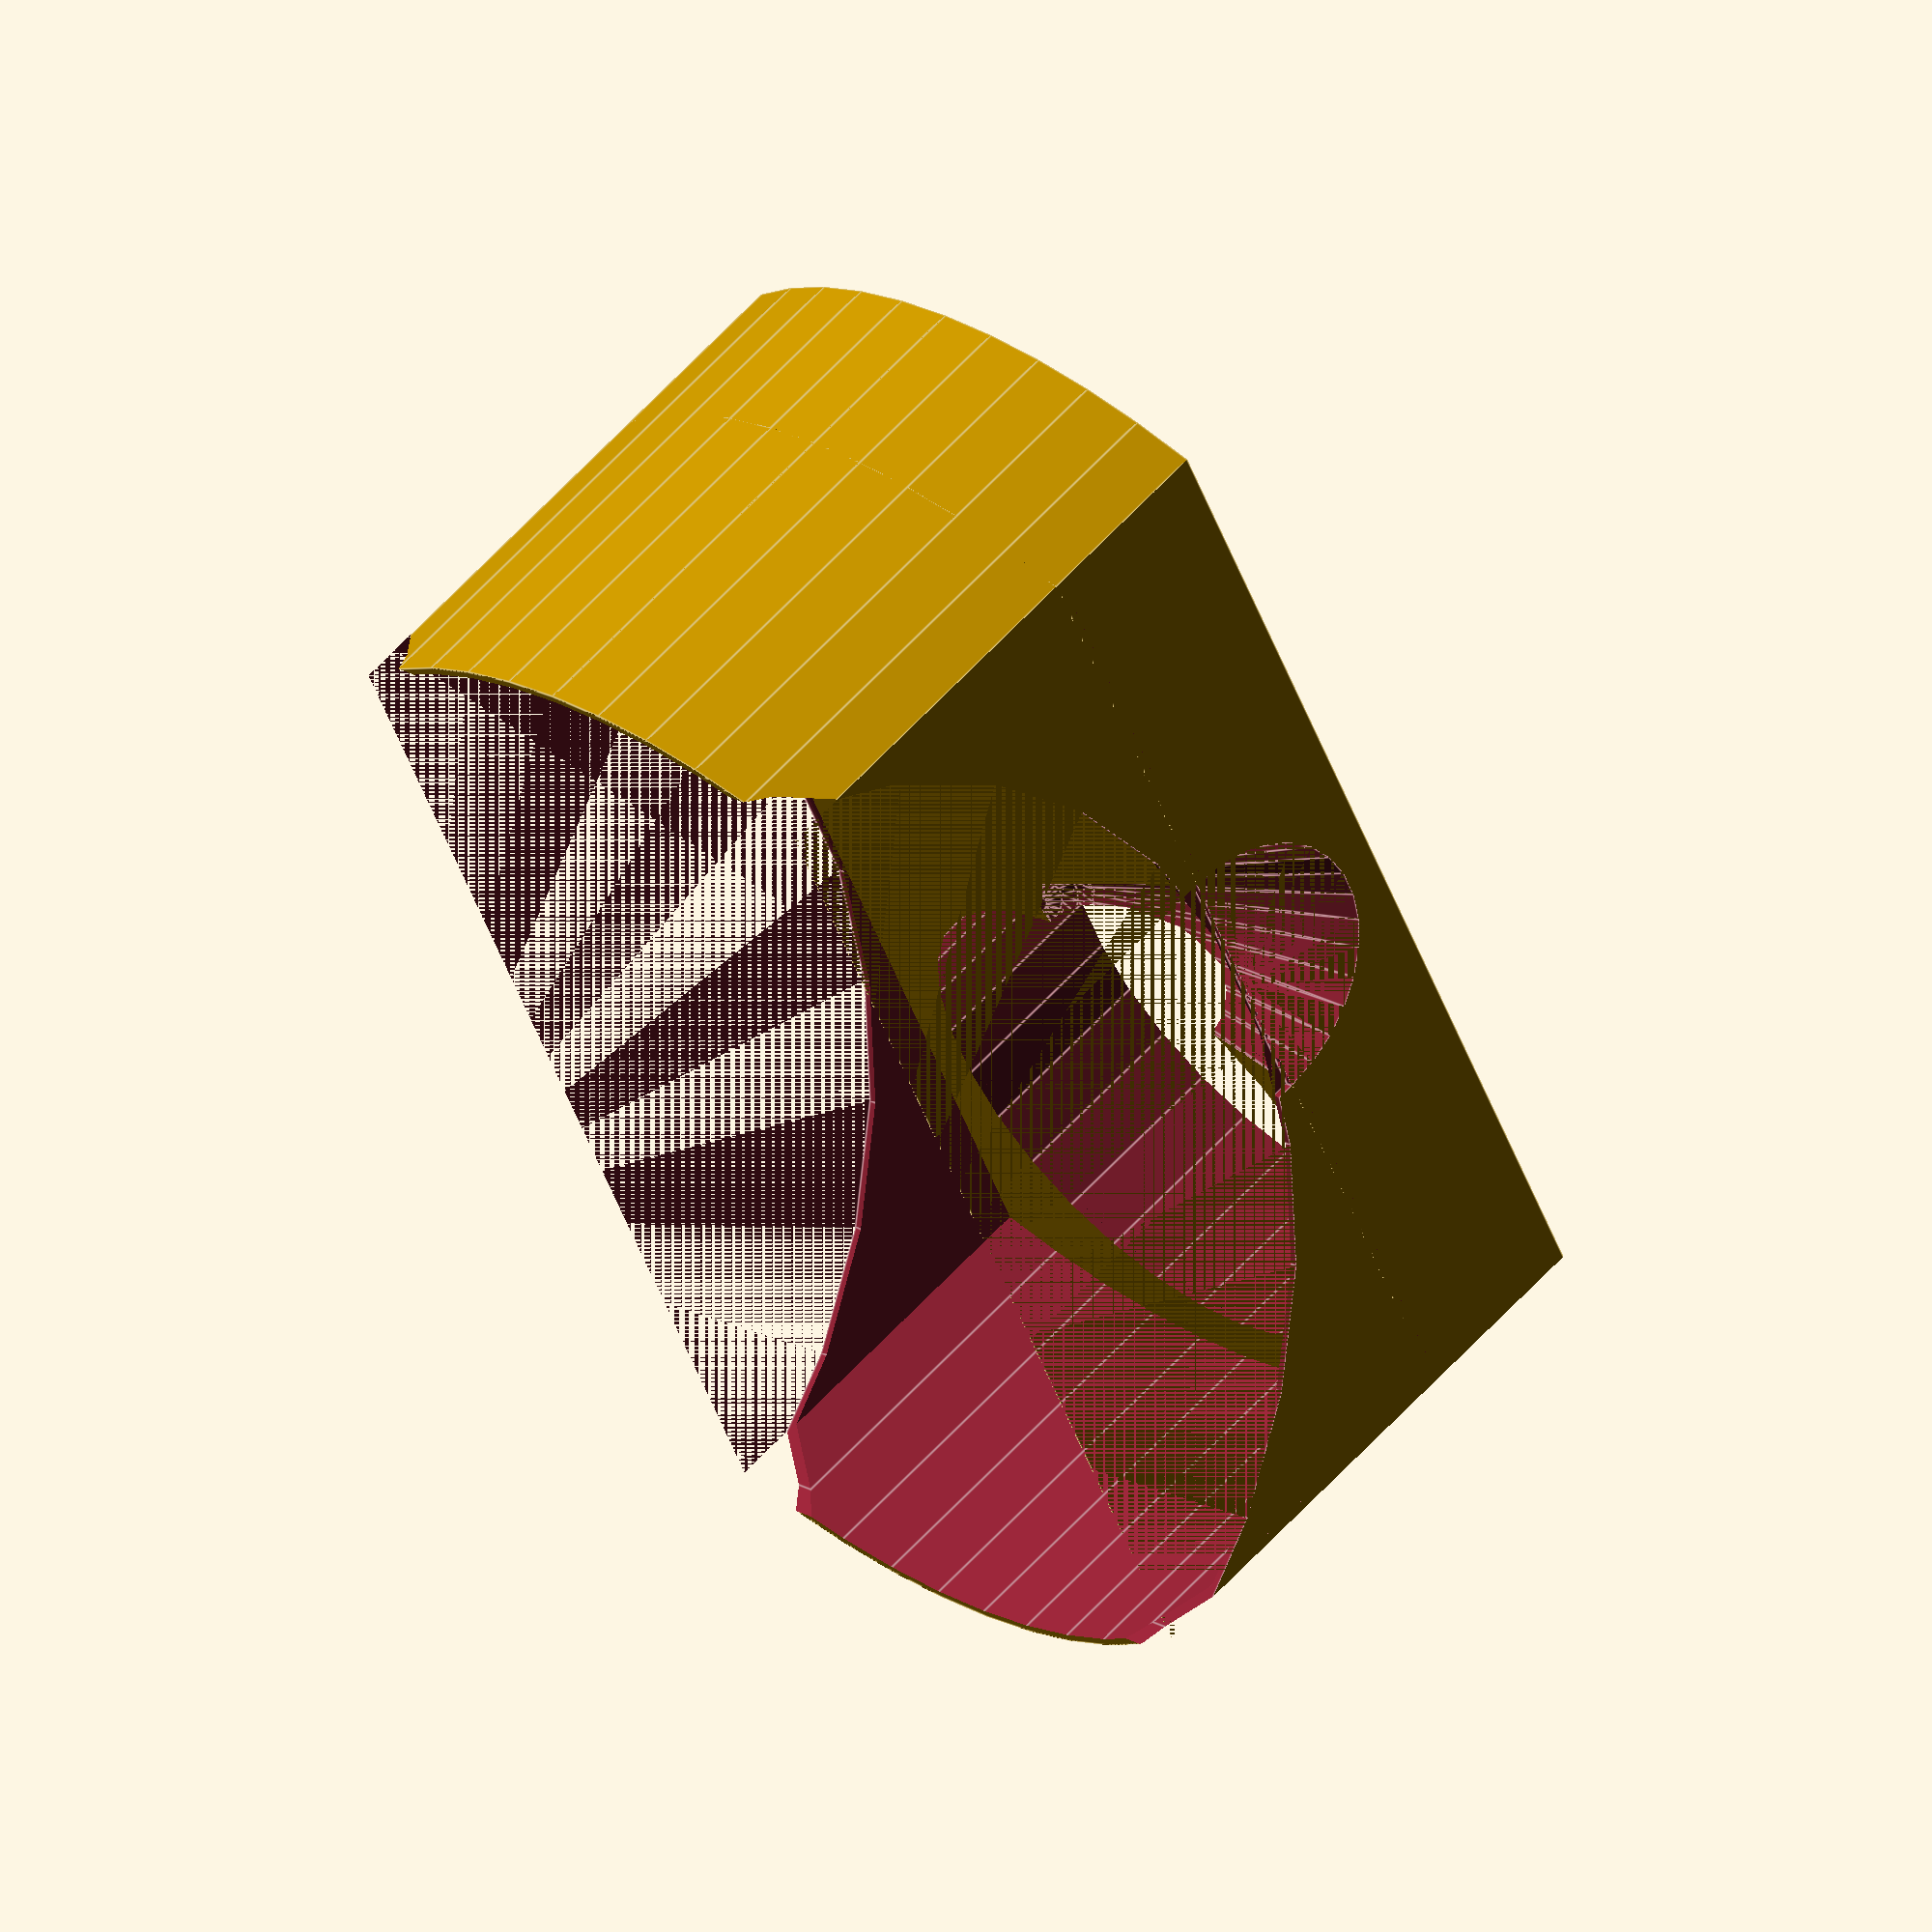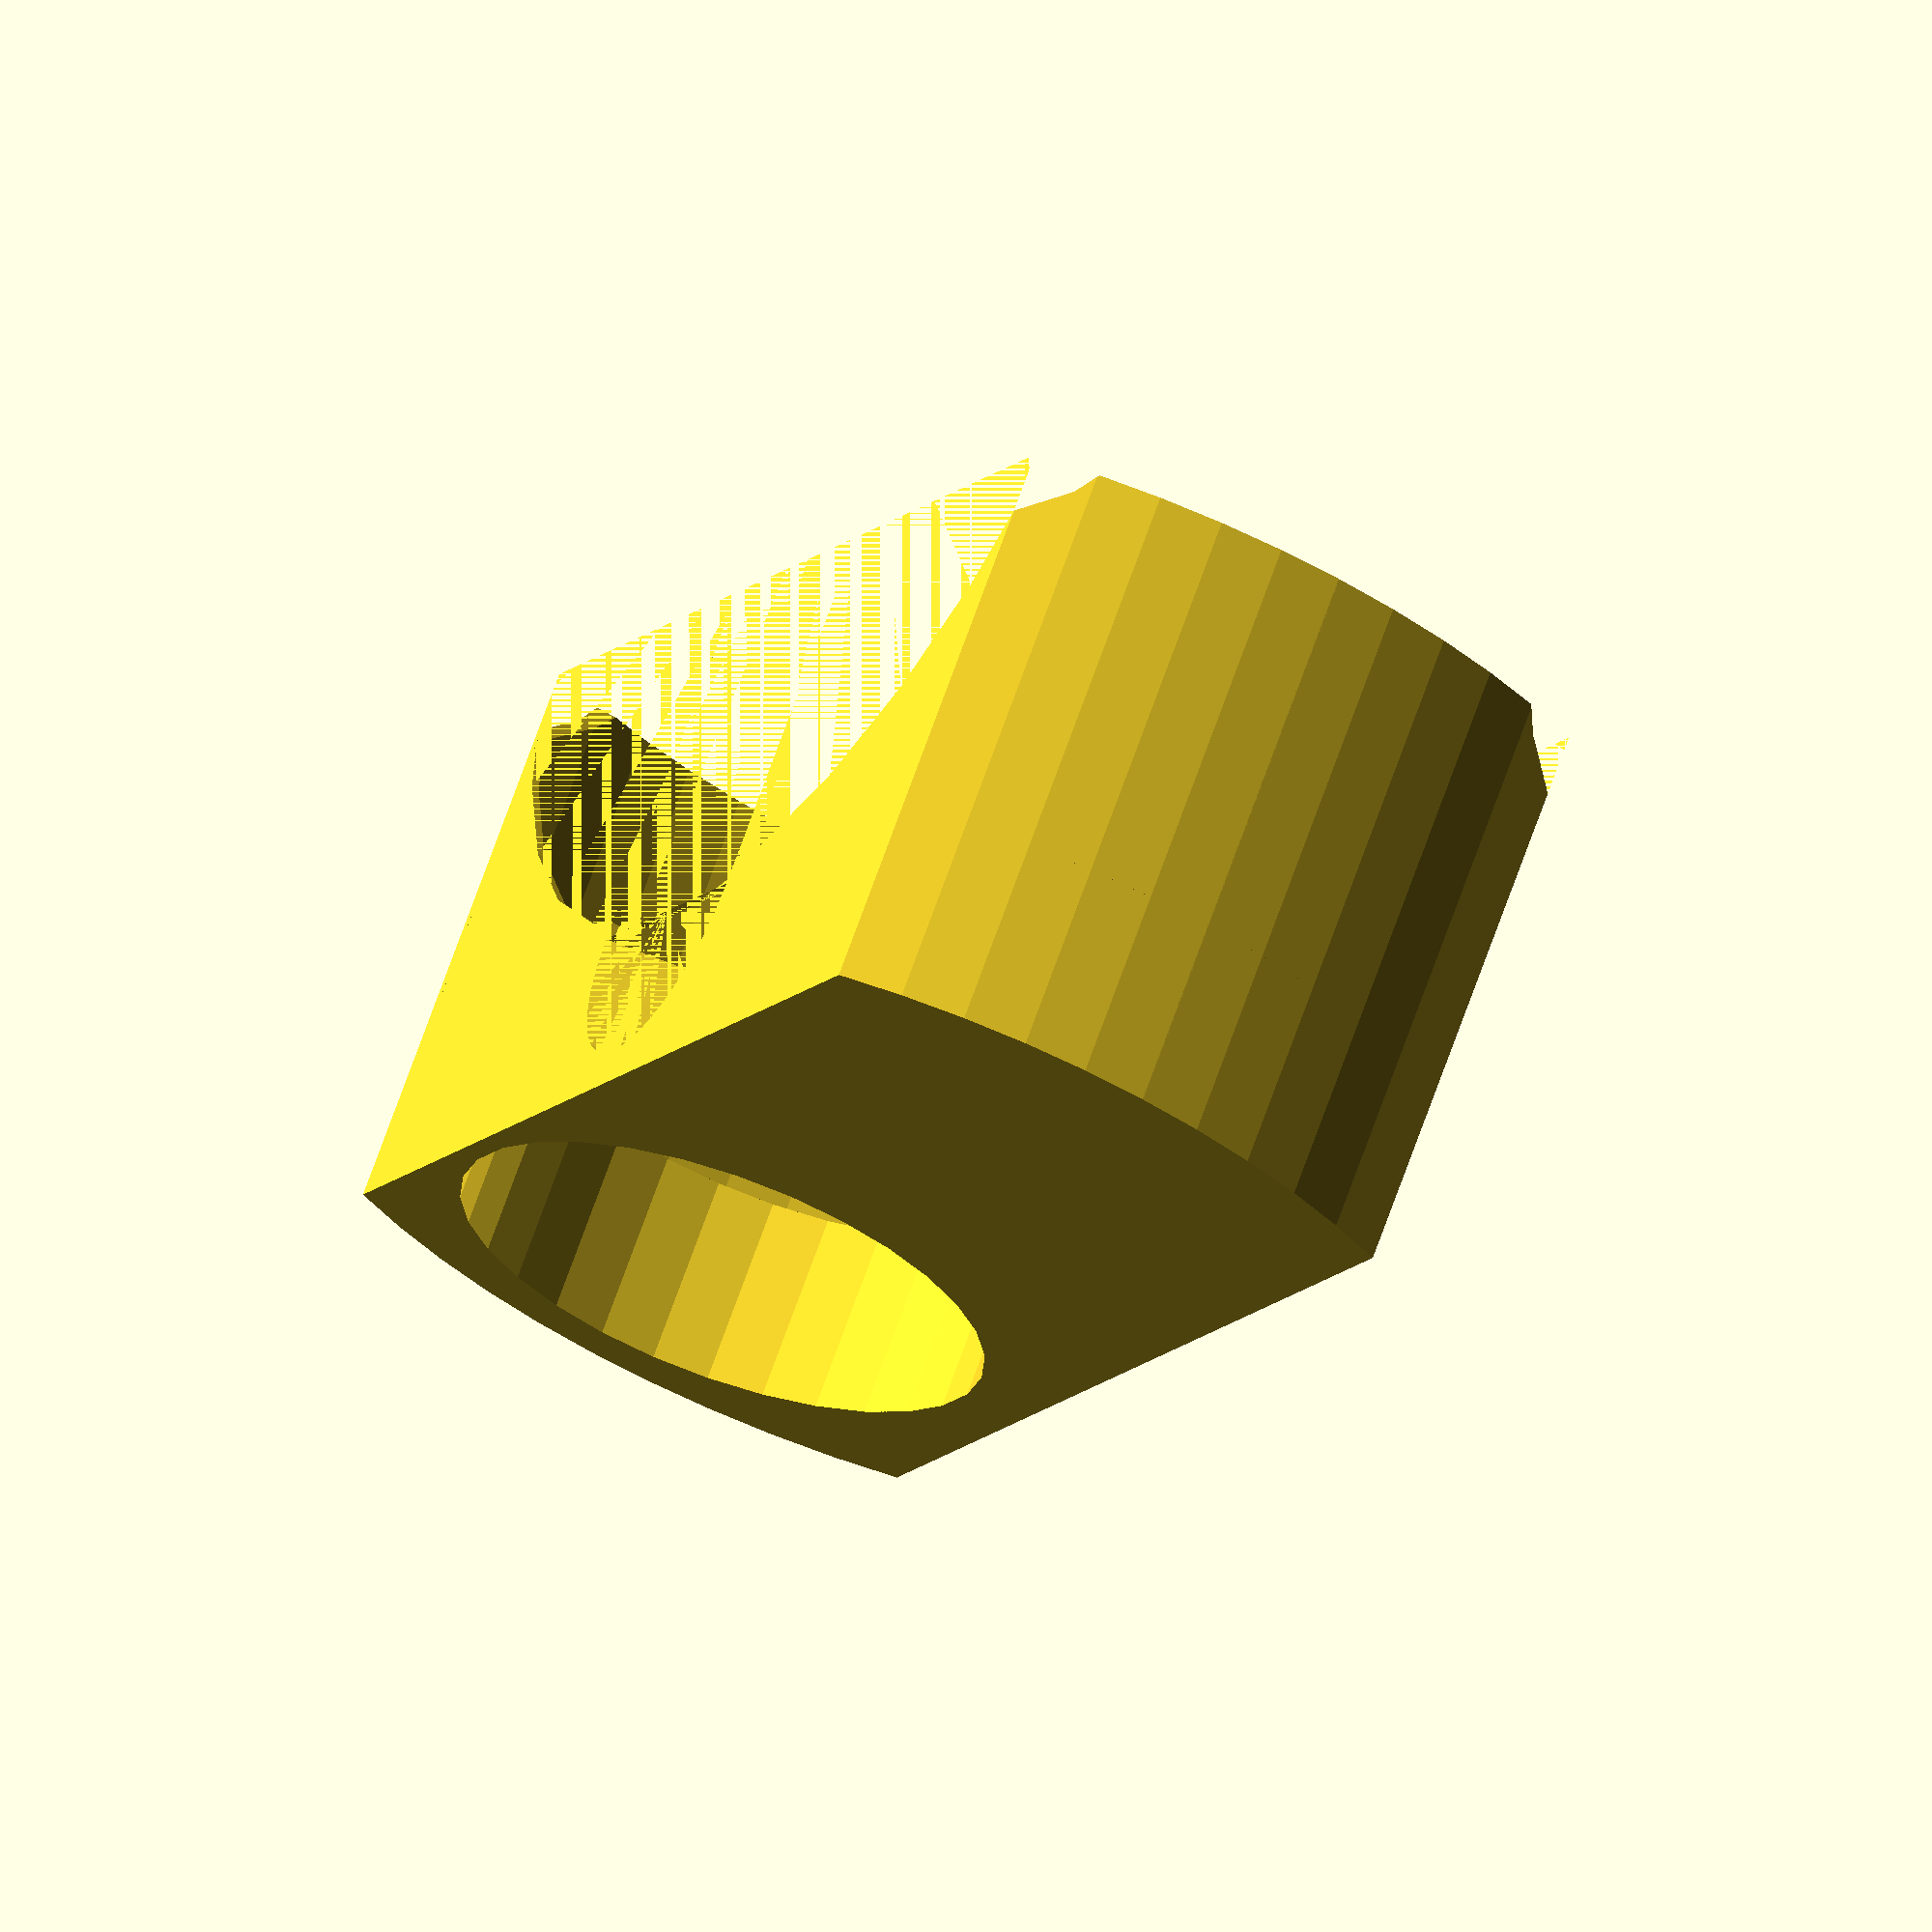
<openscad>

/****************************
 * Generate Headset for 22D *
 ****************************/

// TODO: Lens flange slots don't actually allow the lenses to rotate into them.

/*******************************
 *   Adjustable Measurements   *
 *                             *
 * All measurements are in mm. *
 *******************************/

// Overall case size
// Width, Depth, Height
//CaseSize = [140, 42, 75];
CaseSize = [160, 25, 80];

// Interpupillary Distance
IPD = 75;

// Diameter of the lenses at the eyes
LensDiameter = 34;

// Width, Thickness, and Height of the 
// protrusions on the lens that latch onto the frame.
LensFlangeDimensions = [11, 2.5, 4];

// Distance the lens is inset into the frame
LensFlangeInset = 1;

// Number of flanges around the edges of the lens
NumberOfLensFlanges = 3;

// Nose Opening measurements
// Width, depth, height
NoseOpening = [35, 40, 40]; 

// Face Guard measurements
FaceGuardDepth = 50;
FaceGuardThickness = 1;

///////////////////////////
// Internal Measurements //
//     DO NOT CHANGE     //
///////////////////////////

// Derived lens measurements
HalfIPD = IPD / 2;
LensRadius = LensDiameter / 2;

// Distance from the bottom of the case 
// that indicates where the center of the lenses should be.
LensVerticalDistance = 75/2;

CenterLeftLens = [
    CaseSize.x / 2 - HalfIPD, 
    LensVerticalDistance];
CenterRightLens = [
    CaseSize.x / 2 + HalfIPD, 
    LensVerticalDistance];
   
LensFlangeOpeningDimensions = [
    LensFlangeDimensions.x,
    LensFlangeDimensions.y + LensFlangeInset,
    LensFlangeDimensions.z
];
    
// Derived nose opening measurements
NoseOpeningRatio = NoseOpening.y/NoseOpening.x;


// Derived face guard measurements
FaceGuard = [CaseSize.x, FaceGuardDepth, CaseSize.z];
FaceGuardInterior = [
    CaseSize.x - FaceGuardThickness * 2, 
    FaceGuardDepth + 2, 
    CaseSize.z - FaceGuardThickness * 2];
FaceGuardArcRadius = FaceGuardInterior.x / 2;

// Total size of the headset
TotalSize = [
    CaseSize.x,
    CaseSize.y + FaceGuard.y,
    CaseSize.z
];

// Dump key measurements to console for generating Cardboard profile
echo("Key Measurements for Cardboard Profile:");
echo(ScreenToLensDistance=CaseSize.y - 2);
echo(InterLensDistance=IPD); 
//echo(TrayToLensCenterDistance=LensVerticalDistance);

// Modules
module flattenedTube(size) {
    intersection() {
        cube(size);
        rotate ([-90, 0, 0]) {
            translate([size.x / 2, -size.z / 2, 0]) {
                cylinder(h=size.y, d=size.x, $fa=6);
            }
        }
    }
}

module masklens() {
    rotate ([-90, 0, 0]) {
        cylinder(h=CaseSize.y+0.01, 
                 d1=LensDiameter, 
                 $fa=6);
    }

    for (i = [0:360/NumberOfLensFlanges:360]) {
        rotate([0, i, 0]) {
            // Flange opening
            translate([-(LensFlangeOpeningDimensions.x / 2), 0, LensRadius - LensFlangeOpeningDimensions.z]) {
                cube([
                    LensFlangeOpeningDimensions.x,
                    LensFlangeOpeningDimensions.y,
                    LensFlangeOpeningDimensions.z * 2]);
            }
            // Flange slot
            slotRotation = atan((LensFlangeDimensions.x / 2) / (LensRadius + LensFlangeDimensions.z)) * 2;
            rotate([0, -slotRotation, 0]) {
                translate([-(LensFlangeDimensions.x / 2), LensFlangeInset, (LensRadius) - LensFlangeOpeningDimensions.z]) {
                
                    cube([
                        LensFlangeDimensions.x,
                        LensFlangeDimensions.y,
                        LensFlangeDimensions.z * 2]);
                }
            }
        }
    }
}

module masklens2() {
    rotate ([-90, 0, 0]) {
        cylinder(h=CaseSize.y+0.01, 
                 d1=LensDiameter, 
                 $fa=6);
    }

    for (i = [0:360/NumberOfLensFlanges:360]) {
        rotate([0, i, 0]) {
            // Flange opening
            translate([-(LensFlangeOpeningDimensions.x / 2), 0, LensRadius - LensFlangeOpeningDimensions.z]) {
                cube([
                    LensFlangeOpeningDimensions.x,
                    LensFlangeOpeningDimensions.y,
                    LensFlangeOpeningDimensions.z * 2]);
            }
            // Flange slot
            slotRotation = atan((LensFlangeDimensions.x / 2) / (LensRadius + LensFlangeDimensions.z)) * 2;
            rotate([0, -slotRotation, 0]) {
                translate([-(LensFlangeDimensions.x / 2), LensFlangeInset, (LensRadius) - LensFlangeOpeningDimensions.z]) {
                
                    cube([
                        LensFlangeDimensions.x,
                        LensFlangeDimensions.y,
                        LensFlangeDimensions.z * 2]);
                }
            }
        }
    }
}


module noseHole() {
    scale([1, NoseOpeningRatio, 1]) {
         union() {
            cylinder(h=NoseOpening.z - 5, 
                     d1=NoseOpening.x, 
                     d2=10);
        }
        translate([0, 0, NoseOpening.z - 7.1]) {
            sphere(d=11);
        }
    }
}


module faceGuard() {
    difference() {
        flattenedTube(FaceGuard);
        // Hollow out the inside of the face guard
        translate([FaceGuardThickness, -1, FaceGuardThickness]) {
            flattenedTube(FaceGuardInterior);
        }
        // Arc at the top and bottom
        translate([FaceGuardArcRadius + FaceGuardThickness, -FaceGuardArcRadius + FaceGuard.y, 0]) {
            cylinder(h=FaceGuard.z, r=FaceGuardArcRadius);
        }
        // Nose Opening Cutout
        translate([(FaceGuard.x / 2) - (NoseOpening.x / 2), 0, 0]) {
            cube([NoseOpening.x, FaceGuard.y, FaceGuardThickness]);
        }
    }
}

// Case
module finalcase()
{
intersection() {
    union() {
        // Lens Holder
        difference() {
            cube(CaseSize);
            
            
            // Left Lens
            translate([CenterLeftLens.x, 40, CenterLeftLens.y]) {
                rotate([90,0,0]) cylinder(h=50, d=70);
                //masklens2();
            }
            
/*
            // Left Lens
            translate([CenterLeftLens.x, 0, CenterLeftLens.y]) {
                masklens();
            }
            
            // Right Lens
            translate([CenterRightLens.x, 0, CenterRightLens.y]) {
                masklens();
            }
*/
            
/*            
translate([37, 155, 38])
rotate([0,90,-90])
translate([0,0,-lens_total_w])
    union()
{
            //22d
            //translate([-d22offset,-d22box_y/2,maxw1]) 22dinter();

            translate([0,0,lens_total_w]) d22out();
}
*/

            
            // Nose hole
            translate([CaseSize.x / 2, 0, 0]) {
                noseHole();
            }
        }
        
        // Face Guard
        translate([0, -FaceGuard.y, 0]) {
            faceGuard();
        }
        
    }

    translate([0, -FaceGuard.y, 0]) {
        flattenedTube(TotalSize);
    }

}
}

finalcase();

/*
difference()
{
finalcase();
translate([90,-150,-10]) cube([80,230,100]);    
    
//translate([0,-150,-10]) cube([90,230,100]);    
//translate([90,5,-10]) cube([80,100,100]);    

}
*/

</openscad>
<views>
elev=159.5 azim=117.4 roll=42.1 proj=o view=edges
elev=235.0 azim=322.7 roll=302.9 proj=o view=solid
</views>
